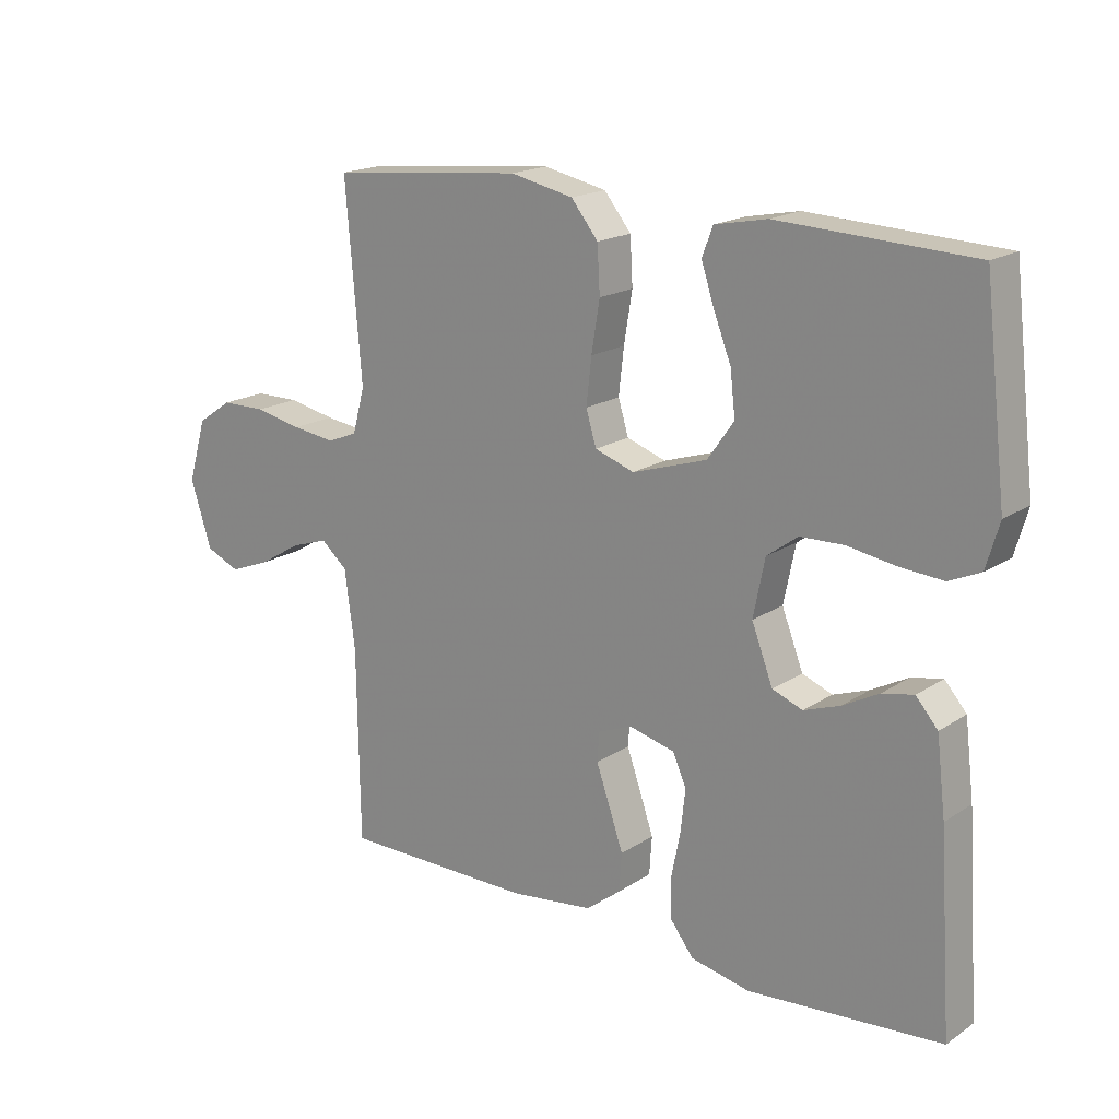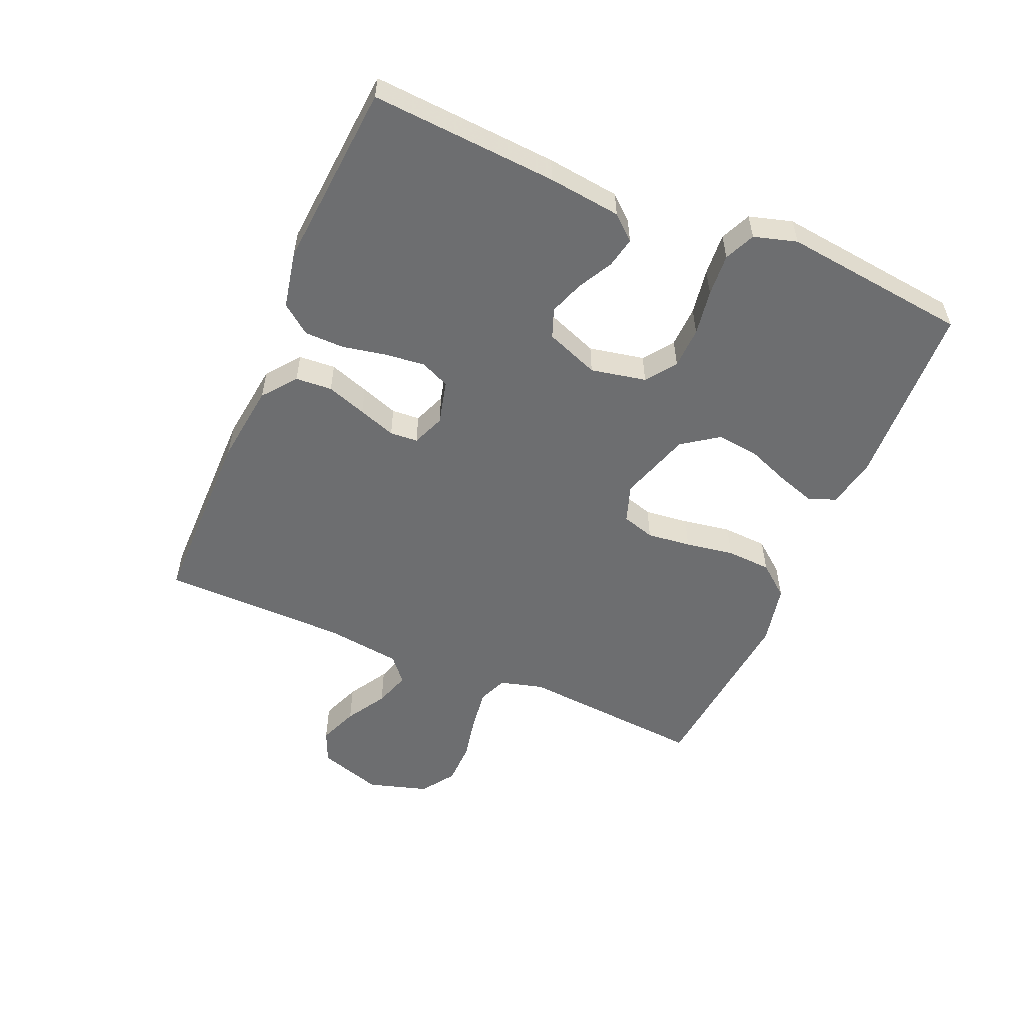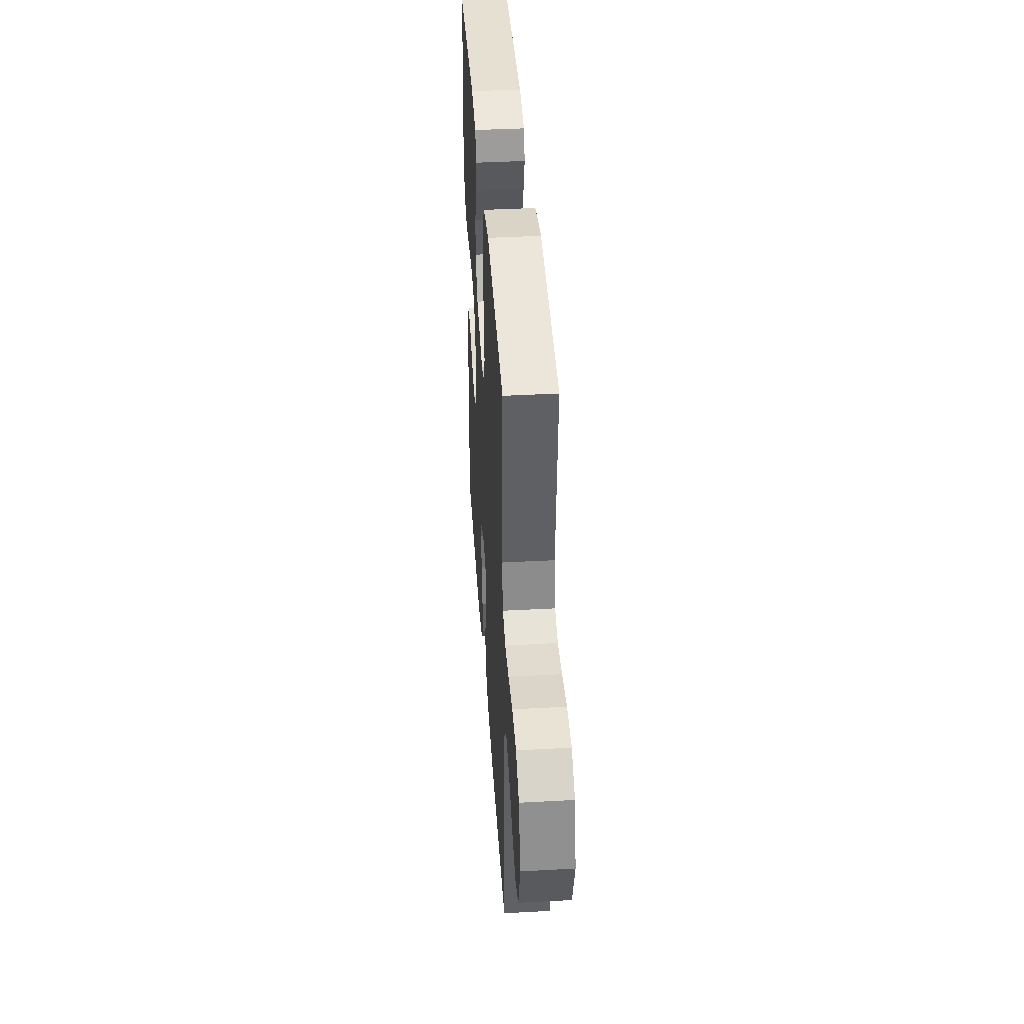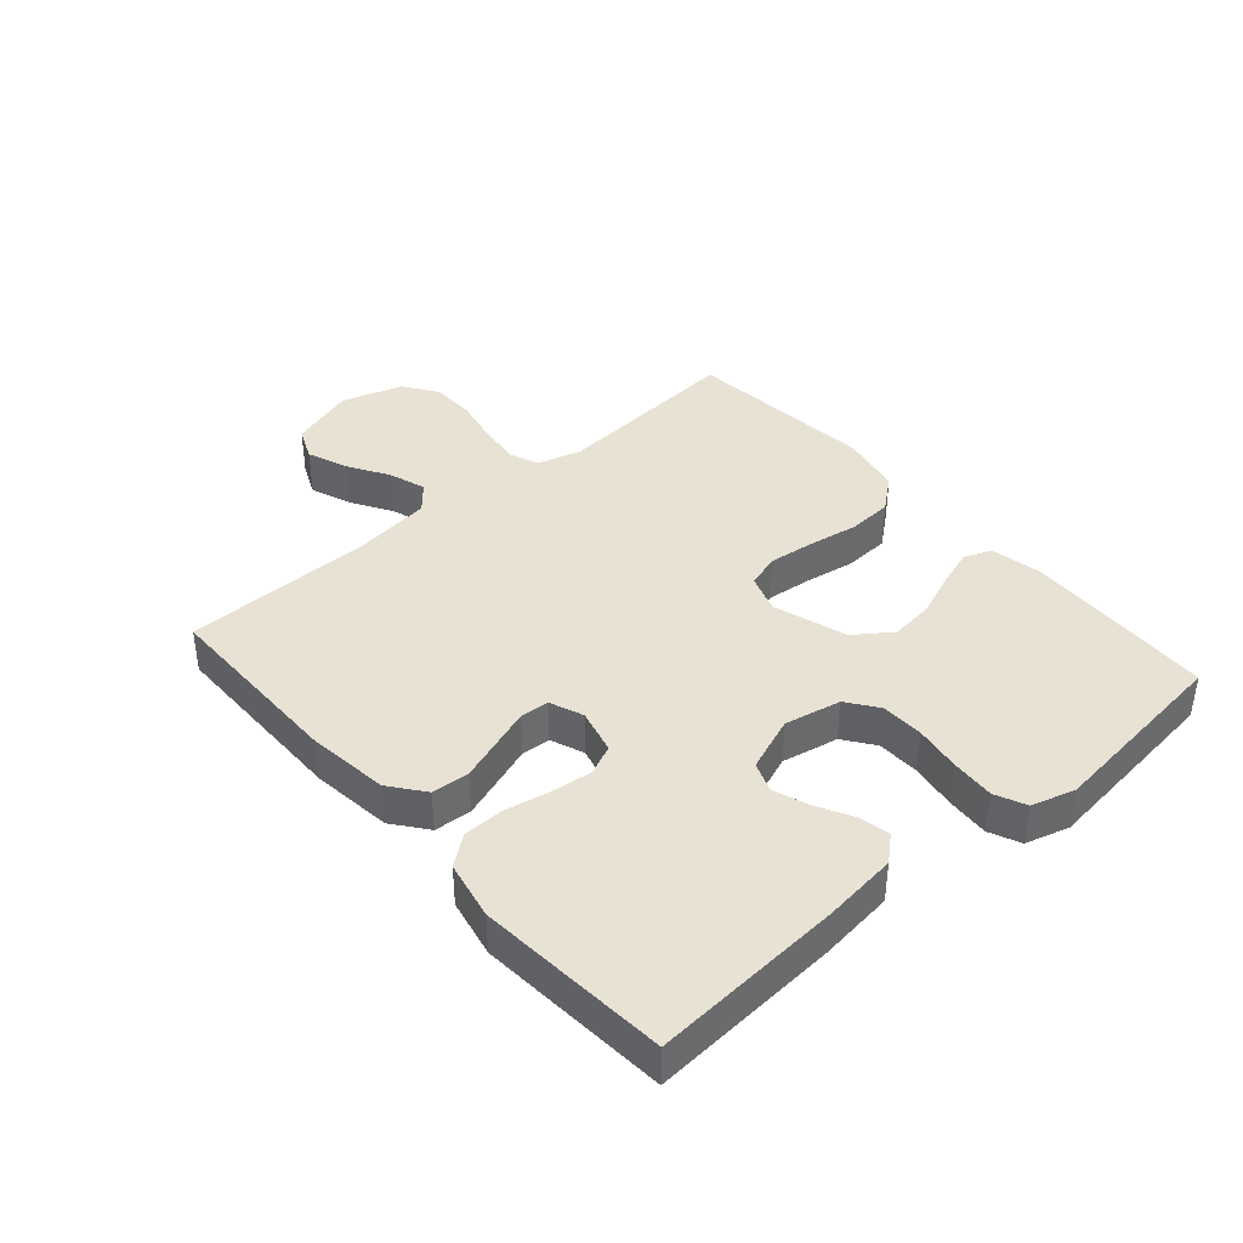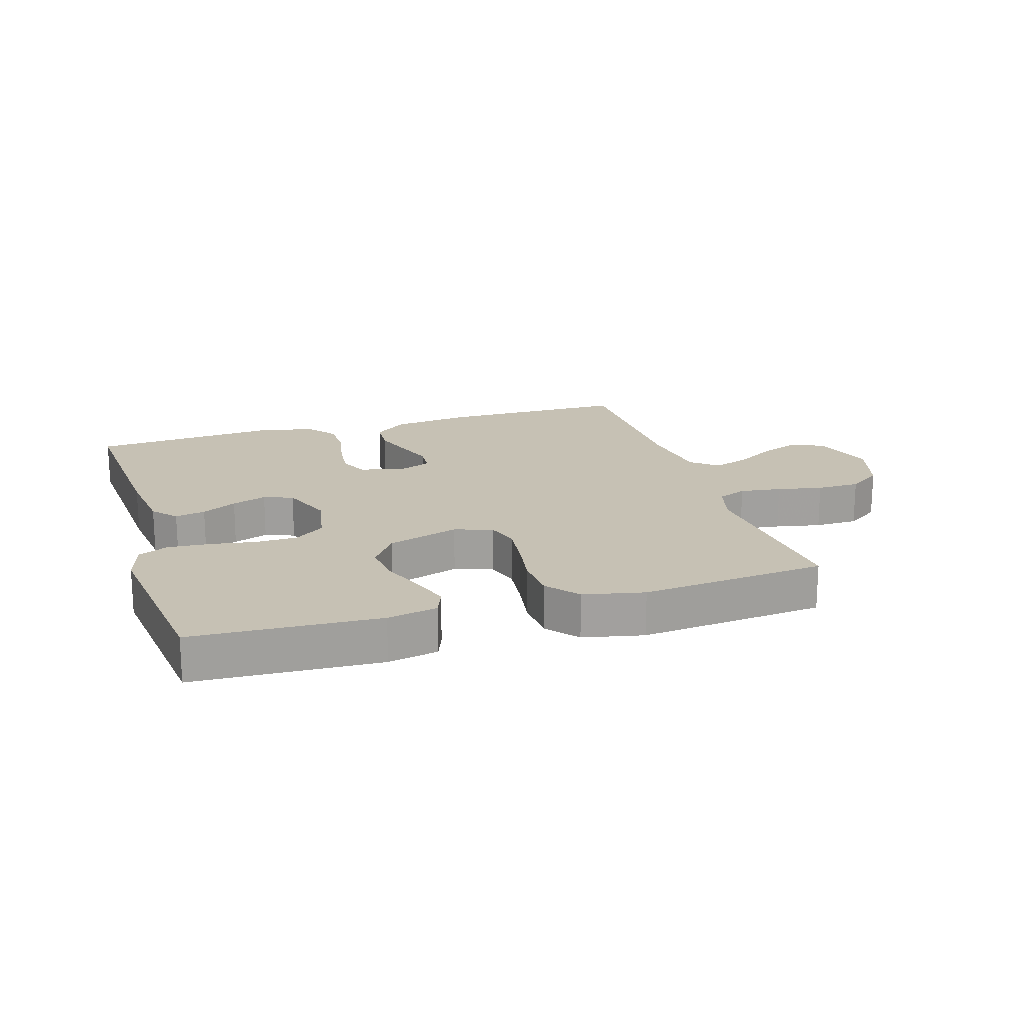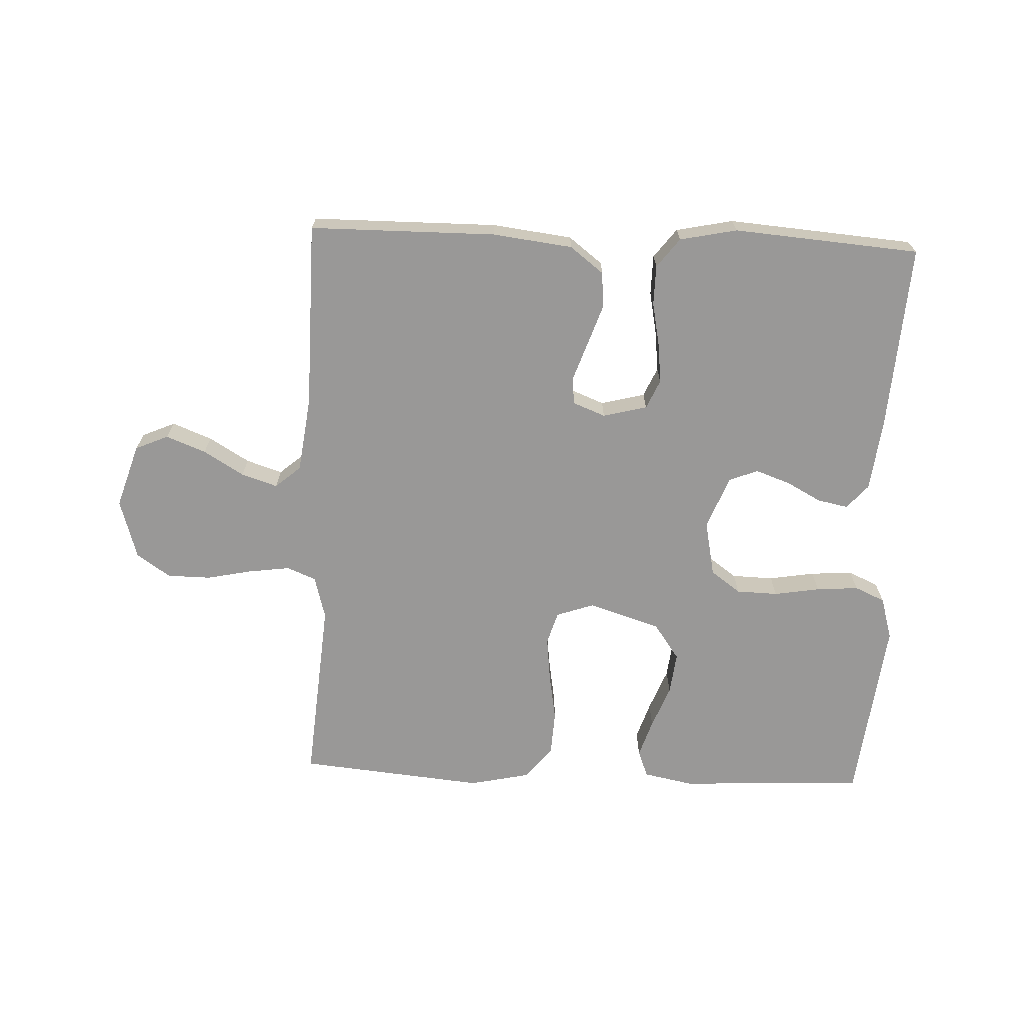
<metadata>
{"format":"obj","ext":"obj","renderer":"f3d","projection":"perspective","resolution":1024,"background":"white","views":[{"elev":18.1,"azim":-141.6,"up":"+Z"},{"elev":-54.2,"azim":-113.2,"up":"+Y"},{"elev":41.2,"azim":86.2,"up":"+Z"},{"elev":39.8,"azim":-131.0,"up":"+Y"},{"elev":18.5,"azim":-17.2,"up":"+Y"},{"elev":-68.7,"azim":177.7,"up":"+Y"}]}
</metadata>
<code>
v -0.5 0.07 0.5
v -0.2 0.07 0.514
v -0.119 0.07 0.498
v -0.102 0.07 0.454
v -0.122 0.07 0.393
v -0.149 0.07 0.324
v -0.157 0.07 0.256
v -0.116 0.07 0.198
v 0 0.07 0.161
v 0.061 0.07 0.182
v 0.077 0.07 0.235
v 0.069 0.07 0.306
v 0.056 0.07 0.384
v 0.06 0.07 0.456
v 0.102 0.07 0.508
v 0.2 0.07 0.529
v 0.5 0.07 0.5
v 0.475 0.07 0.2
v 0.494 0.07 0.13
v 0.541 0.07 0.111
v 0.608 0.07 0.12
v 0.681 0.07 0.135
v 0.751 0.07 0.134
v 0.805 0.07 0.097
v 0.834 0.07 0
v 0.801 0.07 -0.103
v 0.748 0.07 -0.126
v 0.684 0.07 -0.101
v 0.619 0.07 -0.062
v 0.561 0.07 -0.043
v 0.52 0.07 -0.078
v 0.504 0.07 -0.2
v 0.5 0.07 -0.5
v 0.2 0.07 -0.501
v 0.071 0.07 -0.485
v 0.017 0.07 -0.443
v 0.013 0.07 -0.384
v 0.035 0.07 -0.32
v 0.056 0.07 -0.26
v 0.053 0.07 -0.215
v 0 0.07 -0.194
v -0.071 0.07 -0.212
v -0.092 0.07 -0.259
v -0.085 0.07 -0.323
v -0.071 0.07 -0.394
v -0.072 0.07 -0.458
v -0.108 0.07 -0.505
v -0.2 0.07 -0.524
v -0.5 0.07 -0.5
v -0.48 0.07 -0.2
v -0.466 0.07 -0.083
v -0.432 0.07 -0.044
v -0.383 0.07 -0.054
v -0.327 0.07 -0.084
v -0.271 0.07 -0.104
v -0.224 0.07 -0.086
v -0.191 0.07 0
v -0.209 0.07 0.089
v -0.257 0.07 0.124
v -0.324 0.07 0.126
v -0.398 0.07 0.114
v -0.466 0.07 0.109
v -0.515 0.07 0.131
v -0.535 0.07 0.2
v -0.5 0 0.5
v -0.2 0 0.514
v -0.119 0 0.498
v -0.102 0 0.454
v -0.122 0 0.393
v -0.149 0 0.324
v -0.157 0 0.256
v -0.116 0 0.198
v 0 0 0.161
v 0.061 0 0.182
v 0.077 0 0.235
v 0.069 0 0.306
v 0.056 0 0.384
v 0.06 0 0.456
v 0.102 0 0.508
v 0.2 0 0.529
v 0.5 0 0.5
v 0.475 0 0.2
v 0.494 0 0.13
v 0.541 0 0.111
v 0.608 0 0.12
v 0.681 0 0.135
v 0.751 0 0.134
v 0.805 0 0.097
v 0.834 0 0
v 0.801 0 -0.103
v 0.748 0 -0.126
v 0.684 0 -0.101
v 0.619 0 -0.062
v 0.561 0 -0.043
v 0.52 0 -0.078
v 0.504 0 -0.2
v 0.5 0 -0.5
v 0.2 0 -0.501
v 0.071 0 -0.485
v 0.017 0 -0.443
v 0.013 0 -0.384
v 0.035 0 -0.32
v 0.056 0 -0.26
v 0.053 0 -0.215
v 0 0 -0.194
v -0.071 0 -0.212
v -0.092 0 -0.259
v -0.085 0 -0.323
v -0.071 0 -0.394
v -0.072 0 -0.458
v -0.108 0 -0.505
v -0.2 0 -0.524
v -0.5 0 -0.5
v -0.48 0 -0.2
v -0.466 0 -0.083
v -0.432 0 -0.044
v -0.383 0 -0.054
v -0.327 0 -0.084
v -0.271 0 -0.104
v -0.224 0 -0.086
v -0.191 0 0
v -0.209 0 0.089
v -0.257 0 0.124
v -0.324 0 0.126
v -0.398 0 0.114
v -0.466 0 0.109
v -0.515 0 0.131
v -0.535 0 0.2
f 60 61 62 63
f 60 63 64 1
f 51 52 53 54
f 51 54 55
f 50 51 55
f 49 50 55 56
f 47 48 49 56
f 44 45 46 47
f 43 44 47 56
f 36 37 38 39
f 34 35 36 39
f 32 33 34 39
f 31 32 39 40
f 30 31 40 41
f 26 27 28 29
f 26 29 30
f 25 26 30
f 24 25 30
f 21 22 23 24
f 20 21 24 30
f 19 20 30 41
f 15 16 17 18
f 12 13 14 15
f 11 12 15 18
f 10 11 18 19
f 3 4 5 6
f 1 2 3 6
f 59 60 1 6
f 58 59 6 7
f 57 58 7 8
f 42 43 56 57
f 42 57 8 9
f 19 41 42
f 9 10 19 42
f 127 126 125 124
f 65 128 127 124
f 118 117 116 115
f 119 118 115
f 119 115 114
f 120 119 114 113
f 120 113 112 111
f 111 110 109 108
f 120 111 108 107
f 103 102 101 100
f 103 100 99 98
f 103 98 97 96
f 104 103 96 95
f 105 104 95 94
f 93 92 91 90
f 94 93 90
f 94 90 89
f 94 89 88
f 88 87 86 85
f 94 88 85 84
f 105 94 84 83
f 82 81 80 79
f 79 78 77 76
f 82 79 76 75
f 83 82 75 74
f 70 69 68 67
f 70 67 66 65
f 70 65 124 123
f 71 70 123 122
f 72 71 122 121
f 121 120 107 106
f 73 72 121 106
f 106 105 83
f 106 83 74 73
f 1 65 66 2
f 2 66 67 3
f 3 67 68 4
f 4 68 69 5
f 5 69 70 6
f 6 70 71 7
f 7 71 72 8
f 8 72 73 9
f 9 73 74 10
f 10 74 75 11
f 11 75 76 12
f 12 76 77 13
f 13 77 78 14
f 14 78 79 15
f 15 79 80 16
f 16 80 81 17
f 17 81 82 18
f 18 82 83 19
f 19 83 84 20
f 20 84 85 21
f 21 85 86 22
f 22 86 87 23
f 23 87 88 24
f 24 88 89 25
f 25 89 90 26
f 26 90 91 27
f 27 91 92 28
f 28 92 93 29
f 29 93 94 30
f 30 94 95 31
f 31 95 96 32
f 32 96 97 33
f 33 97 98 34
f 34 98 99 35
f 35 99 100 36
f 36 100 101 37
f 37 101 102 38
f 38 102 103 39
f 39 103 104 40
f 40 104 105 41
f 41 105 106 42
f 42 106 107 43
f 43 107 108 44
f 44 108 109 45
f 45 109 110 46
f 46 110 111 47
f 47 111 112 48
f 48 112 113 49
f 49 113 114 50
f 50 114 115 51
f 51 115 116 52
f 52 116 117 53
f 53 117 118 54
f 54 118 119 55
f 55 119 120 56
f 56 120 121 57
f 57 121 122 58
f 58 122 123 59
f 59 123 124 60
f 60 124 125 61
f 61 125 126 62
f 62 126 127 63
f 63 127 128 64
f 64 128 65 1

</code>
